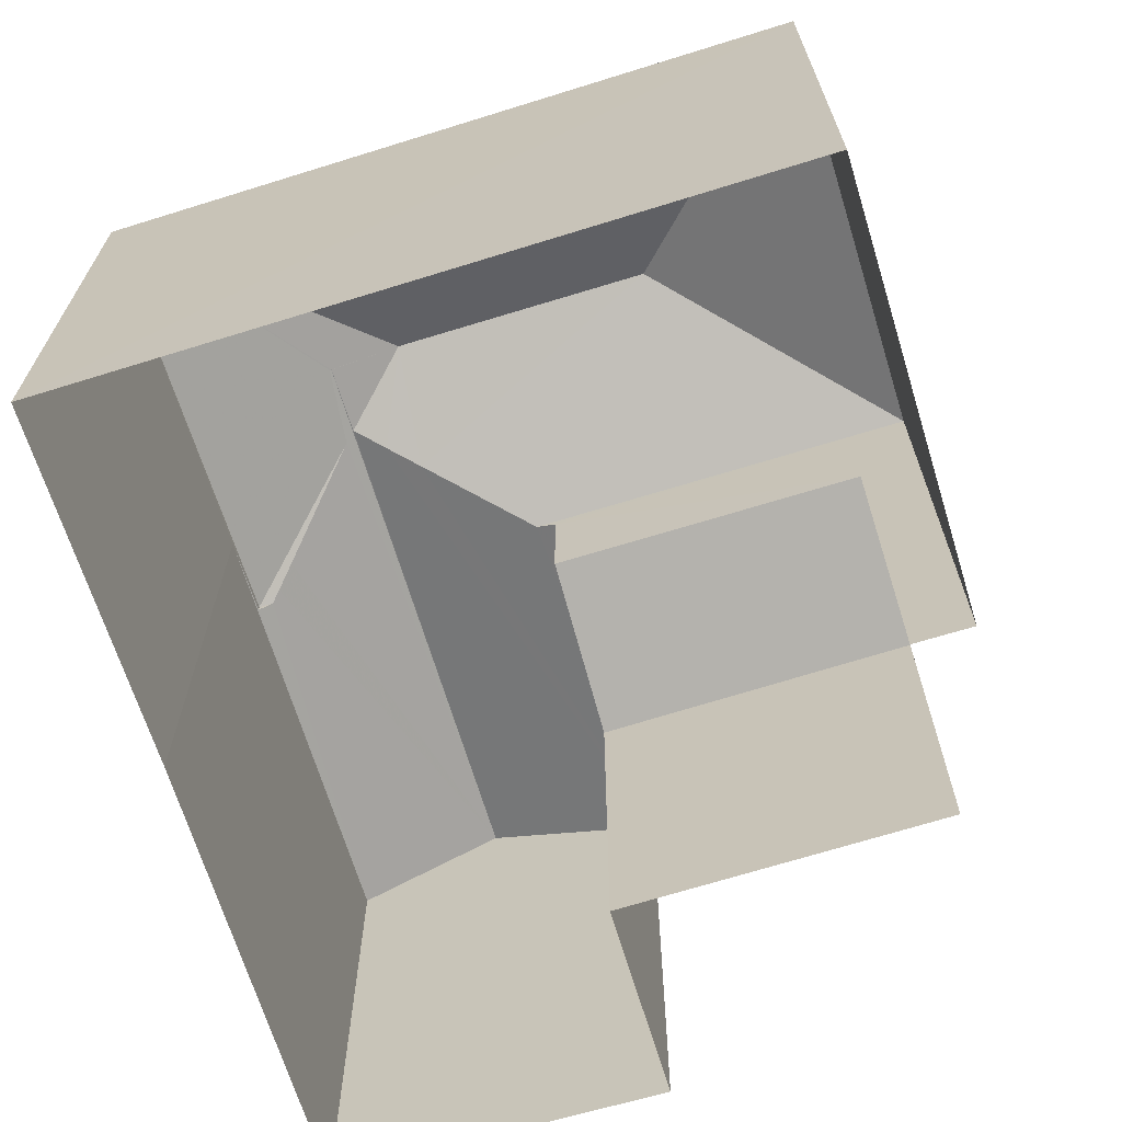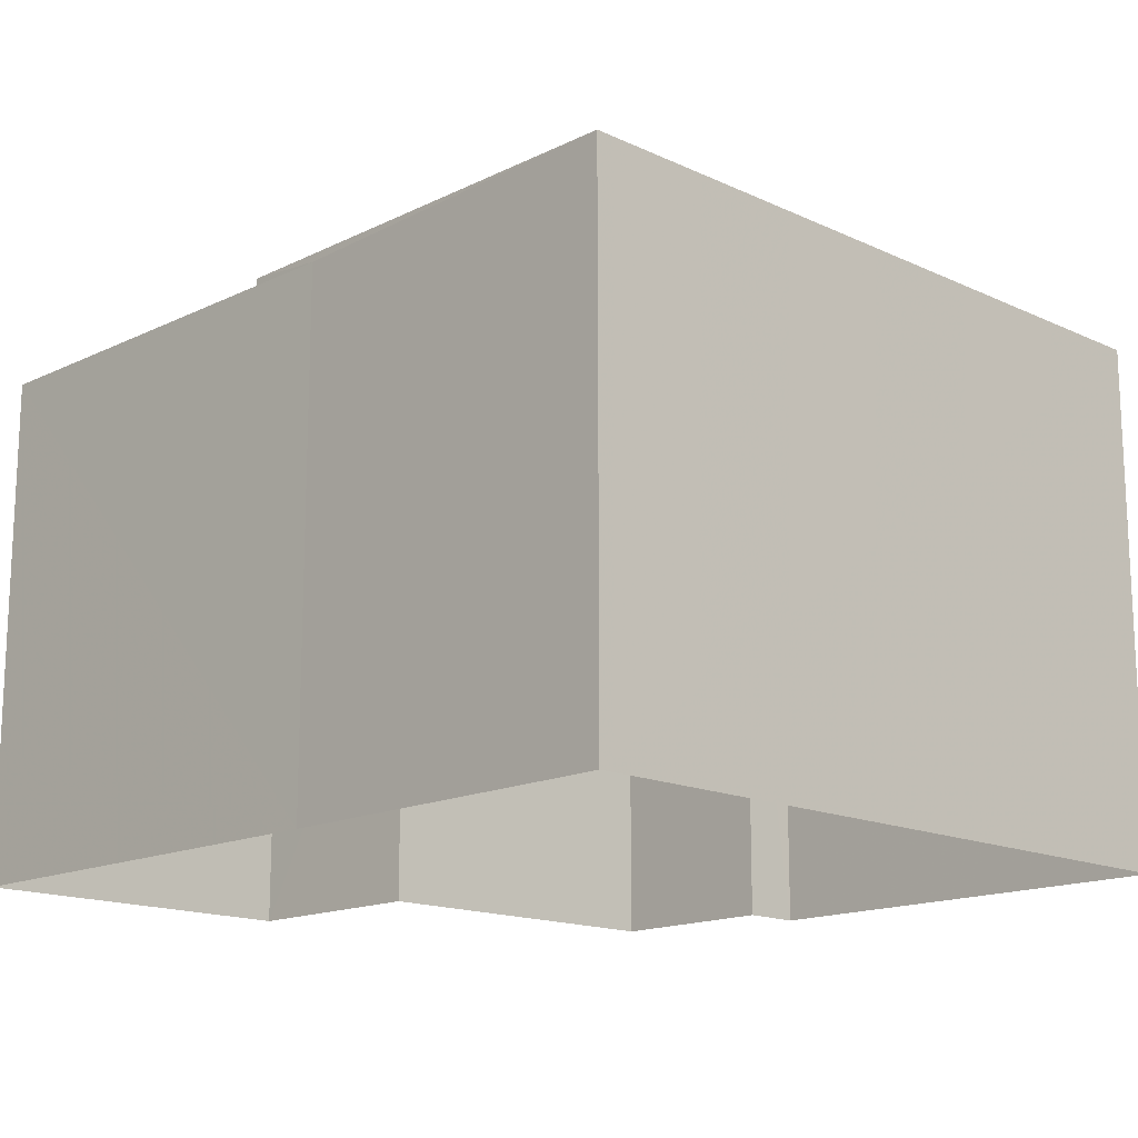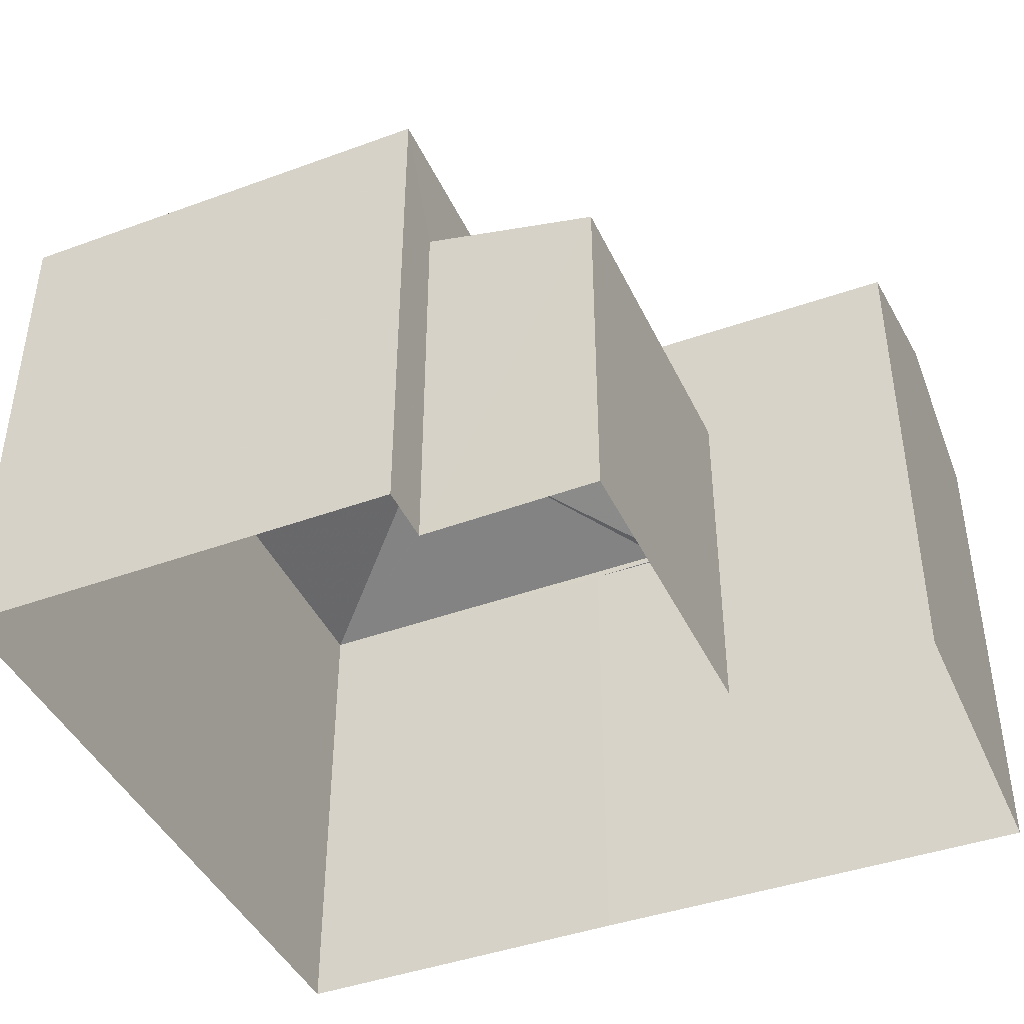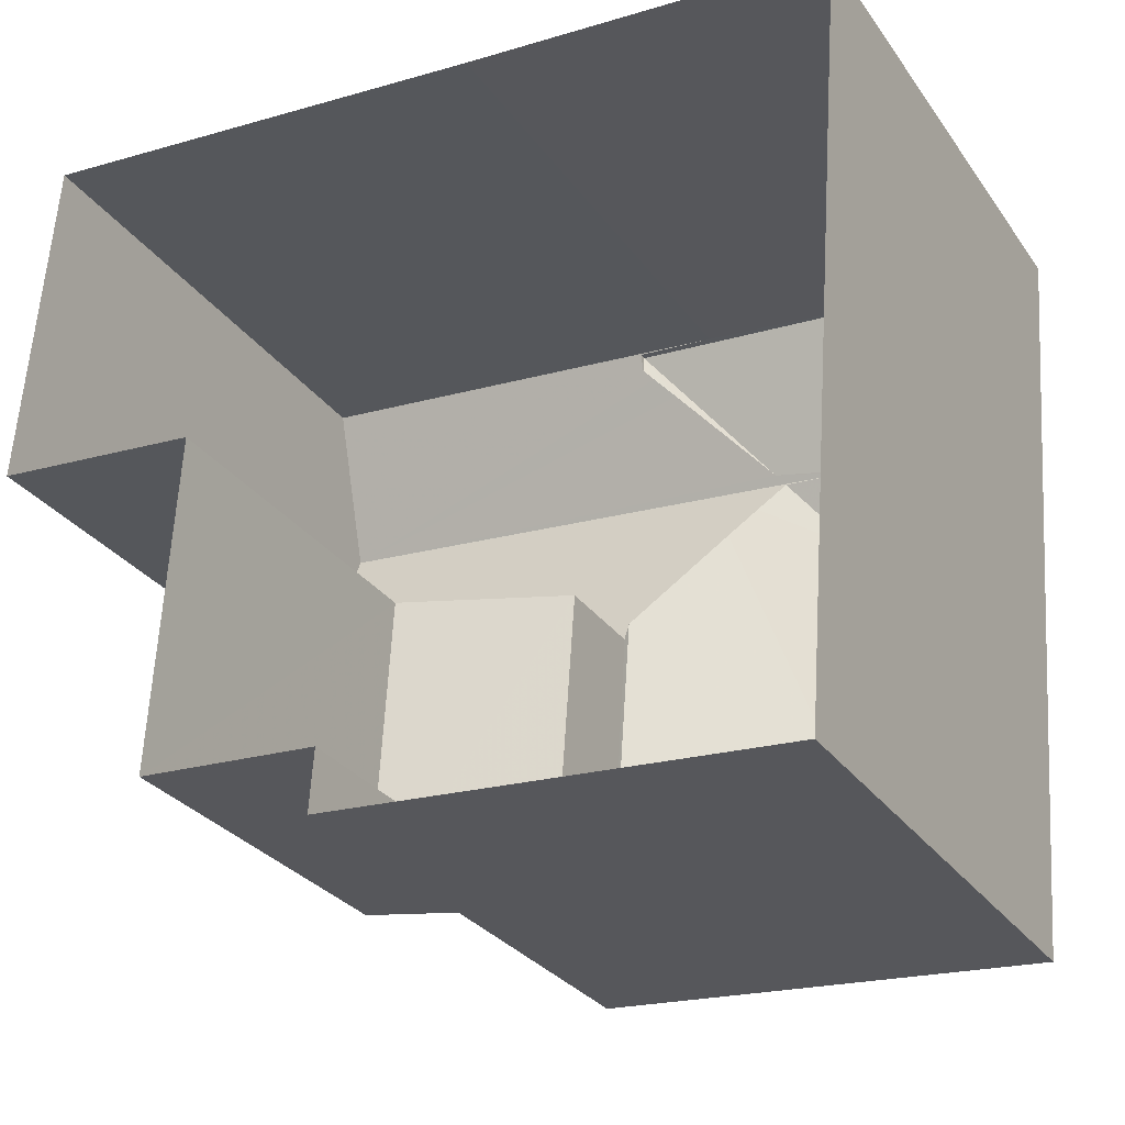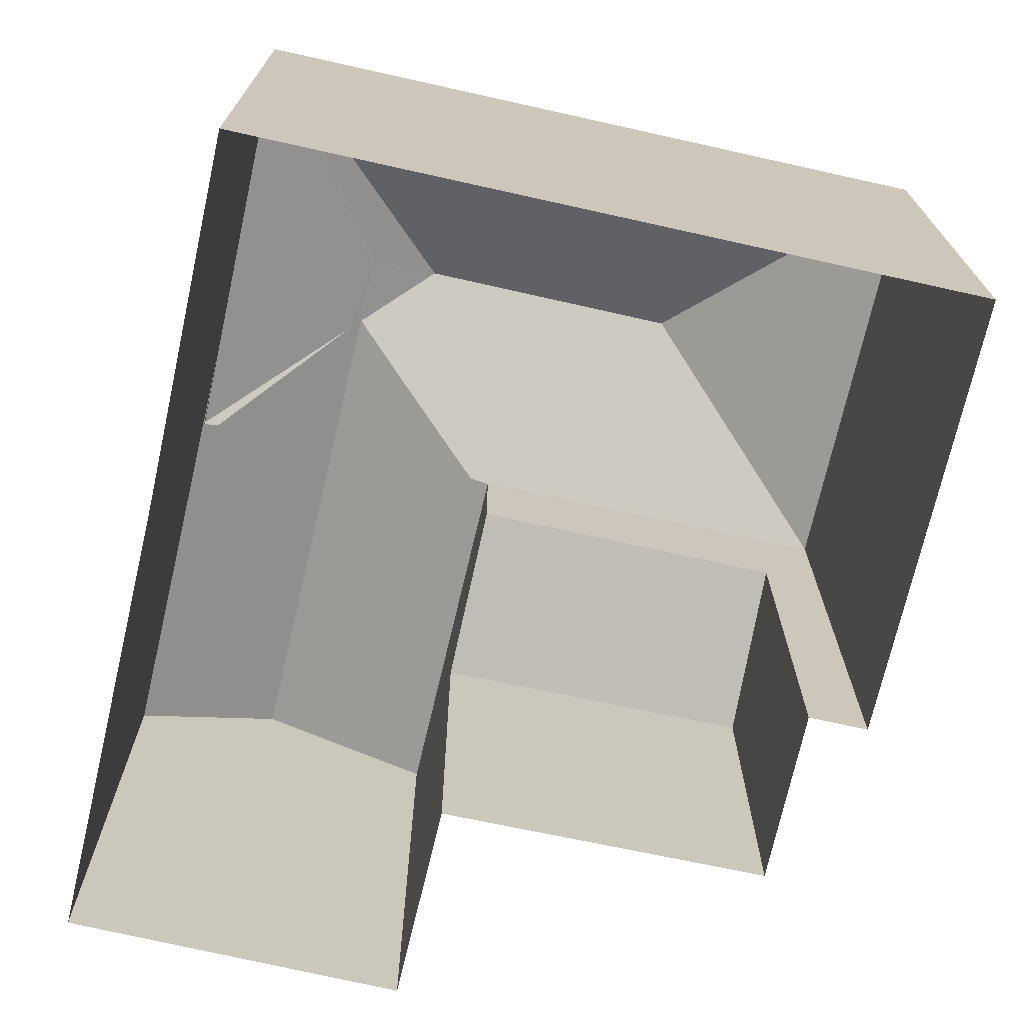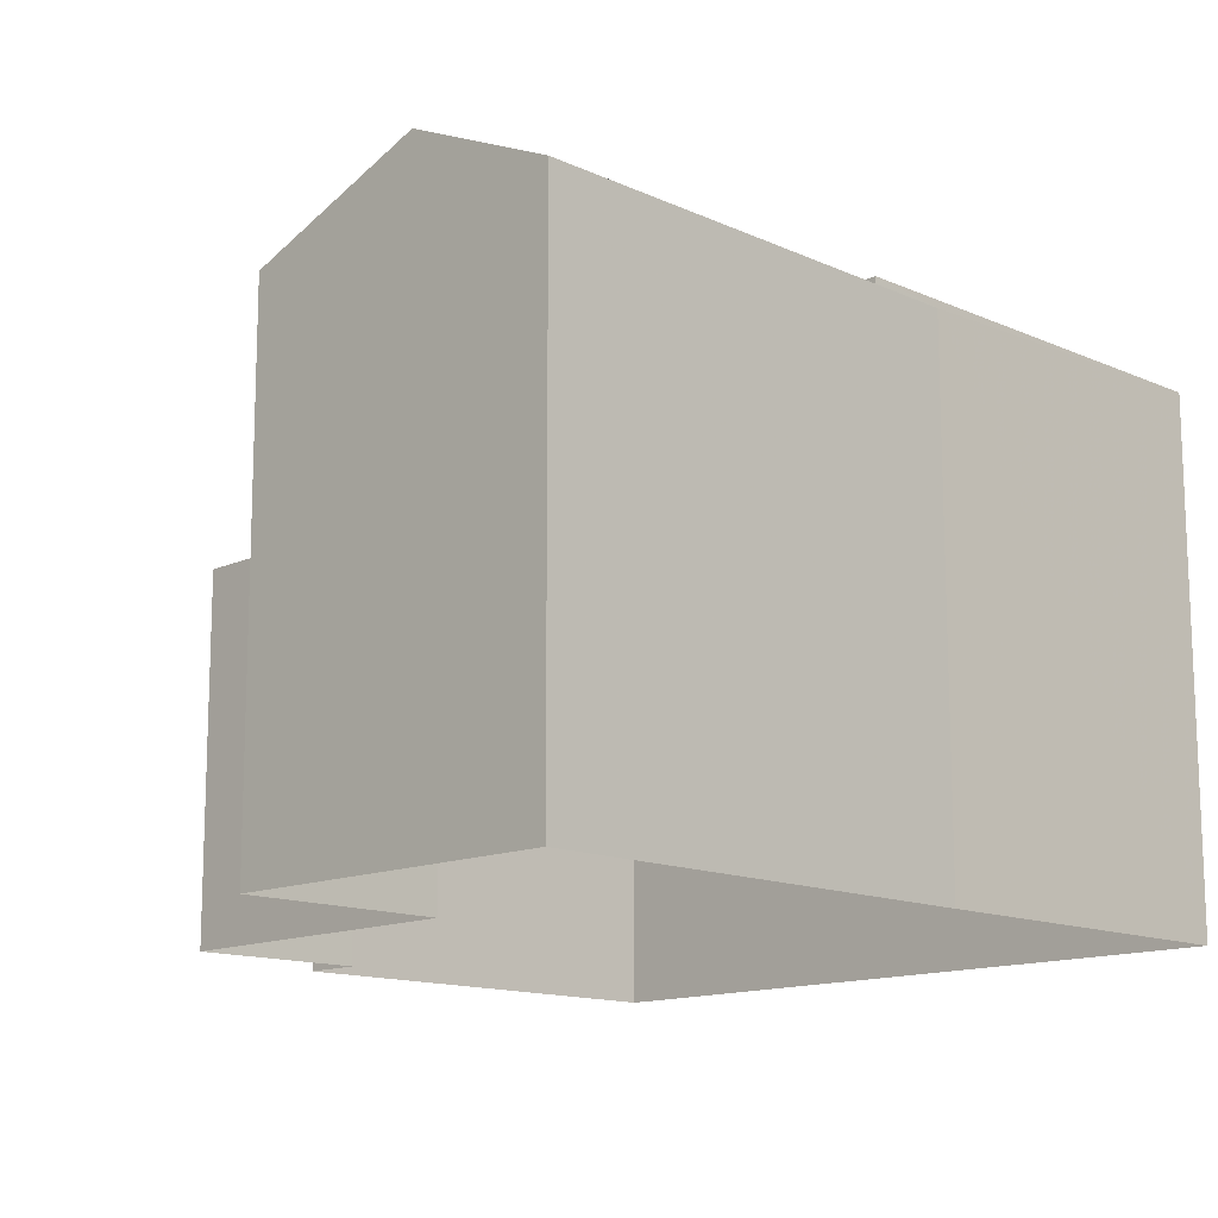
<metadata>
{"format":"obj","ext":"obj","renderer":"f3d","projection":"perspective","resolution":1024,"background":"white","views":[{"elev":-66.8,"azim":-68.6,"up":"+Z"},{"elev":-15.5,"azim":-130.2,"up":"+Z"},{"elev":-42.8,"azim":27.6,"up":"+Z"},{"elev":-29.0,"azim":-151.6,"up":"+Y"},{"elev":-71.0,"azim":-98.5,"up":"+Z"},{"elev":-13.7,"azim":139.4,"up":"+Z"}]}
</metadata>
<code>
v -9760 -3.697e+04 28.53
v -9760 -3.698e+04 28.53
v -9762 -3.698e+04 28.54
v -9758 -3.697e+04 28.53
v -9758 -3.697e+04 28.53
v -9762 -3.698e+04 28.54
v -9768 -3.698e+04 28.54
v -9768 -3.697e+04 28.54
v -9764 -3.697e+04 28.54
v -9762 -3.697e+04 33.61
v -9762 -3.698e+04 33.6
v -9760 -3.698e+04 33.03
v -9760 -3.697e+04 33.03
v -9768 -3.698e+04 35.05
v -9765 -3.697e+04 36.16
v -9765 -3.697e+04 36.16
v -9768 -3.697e+04 35.05
v -9764 -3.697e+04 35.52
v -9764 -3.697e+04 35.66
v -9764 -3.697e+04 35.8
v -9762 -3.697e+04 35.04
v -9762 -3.698e+04 35.04
v -9765 -3.697e+04 35.81
v -9763 -3.697e+04 35.04
v -9765 -3.697e+04 35.79
v -9764 -3.697e+04 35.75
v -9765 -3.697e+04 35.81
v -9763 -3.697e+04 35.04
v -9763 -3.697e+04 35.1
v -9763 -3.697e+04 35.22
v -9765 -3.697e+04 35.81
v -9758 -3.697e+04 35.8
v -9758 -3.697e+04 34.94
v -9762 -3.697e+04 34.95
v -9763 -3.697e+04 34.96
v -9758 -3.697e+04 34.95
v -9764 -3.697e+04 34.95
f 1 2 3
f 4 1 5
f 6 7 3
f 7 8 3
f 9 5 1
f 3 8 9
f 3 9 1
f 10 11 12
f 13 10 12
f 14 15 16
f 17 14 16
f 18 19 16
f 18 16 15
f 19 20 16
f 21 15 22
f 21 18 15
f 15 14 22
f 23 17 16
f 24 17 25
f 26 24 25
f 20 27 16
f 25 17 23
f 27 23 16
f 28 24 29
f 30 29 24
f 26 30 24
f 31 20 32
f 19 33 32
f 31 27 20
f 20 19 32
f 23 27 31
f 19 18 33
f 34 33 21
f 33 18 21
f 26 32 30
f 25 31 26
f 31 32 26
f 30 32 29
f 35 36 37
f 32 36 28
f 28 36 35
f 29 32 28
f 23 31 25
f 13 12 2
f 1 13 2
f 3 2 12
f 11 3 12
f 10 34 11
f 3 11 6
f 6 11 22
f 34 21 22
f 11 34 22
f 24 35 37
f 24 37 17
f 37 8 17
f 37 9 8
f 22 7 6
f 22 14 7
f 14 8 7
f 14 17 8
f 28 35 24
f 32 33 36
f 9 36 5
f 9 37 36
f 33 4 5
f 36 33 5
f 34 13 33
f 33 13 4
f 34 10 13
f 4 13 1

</code>
